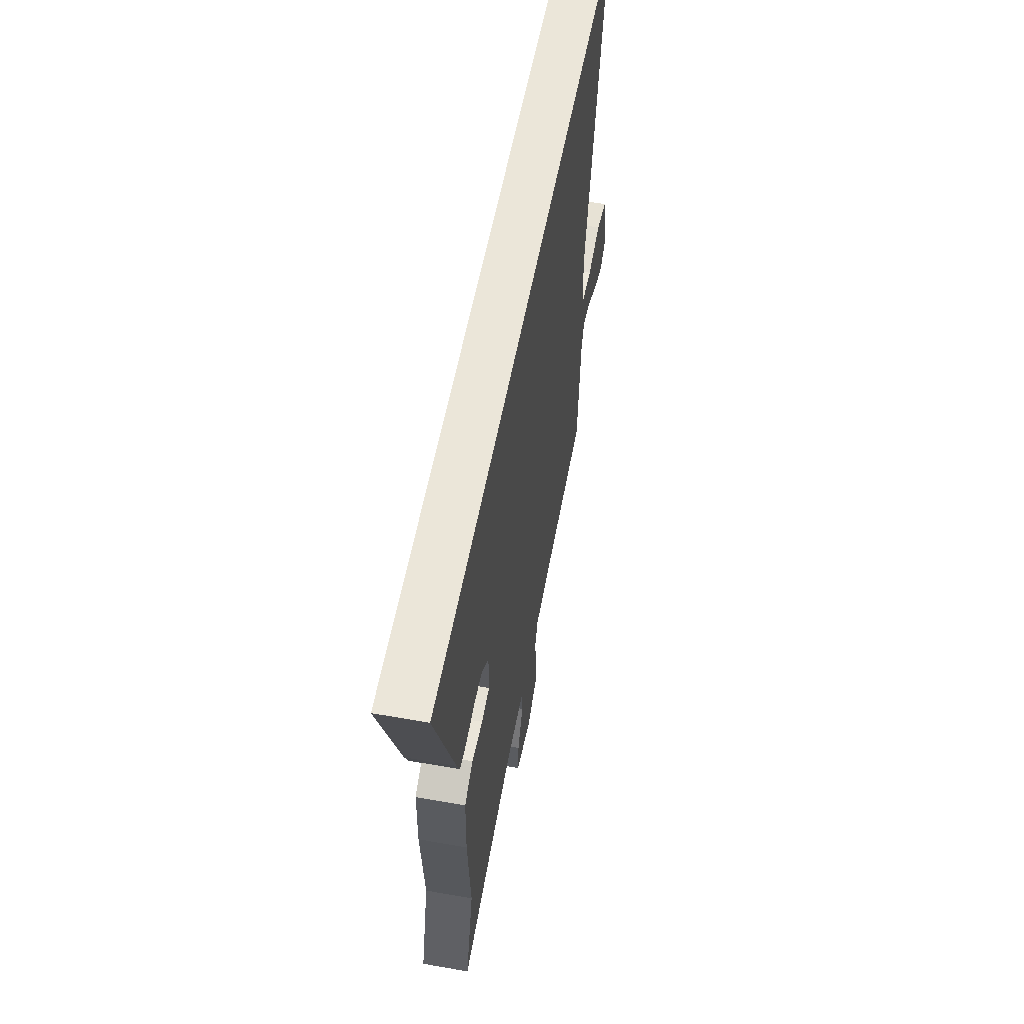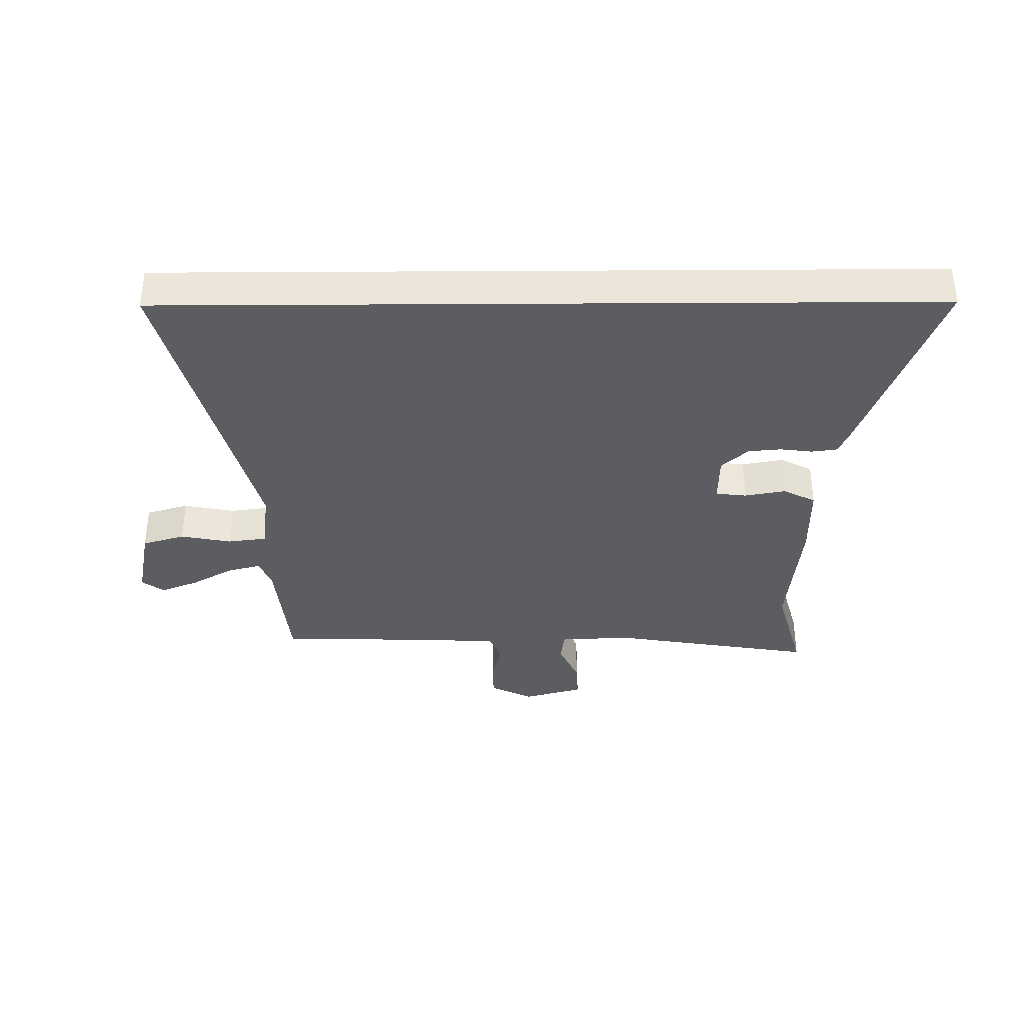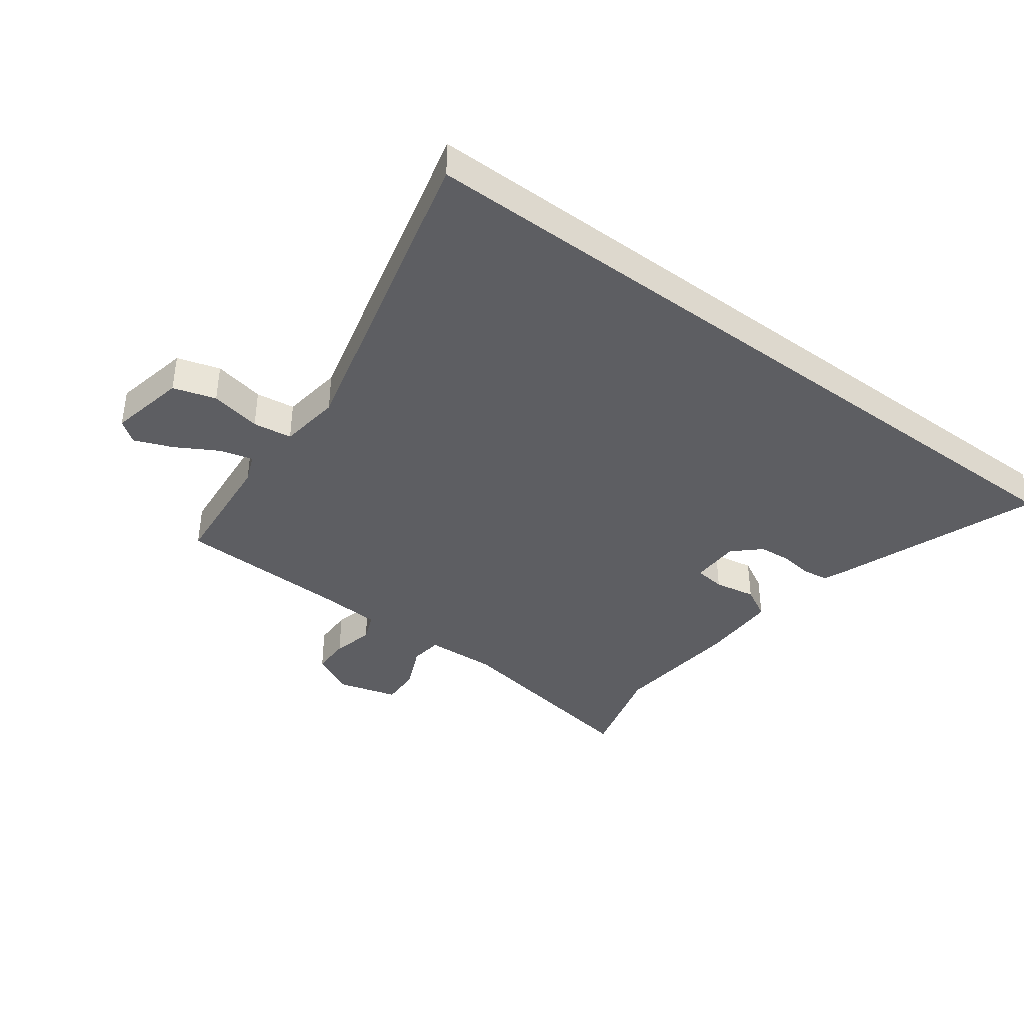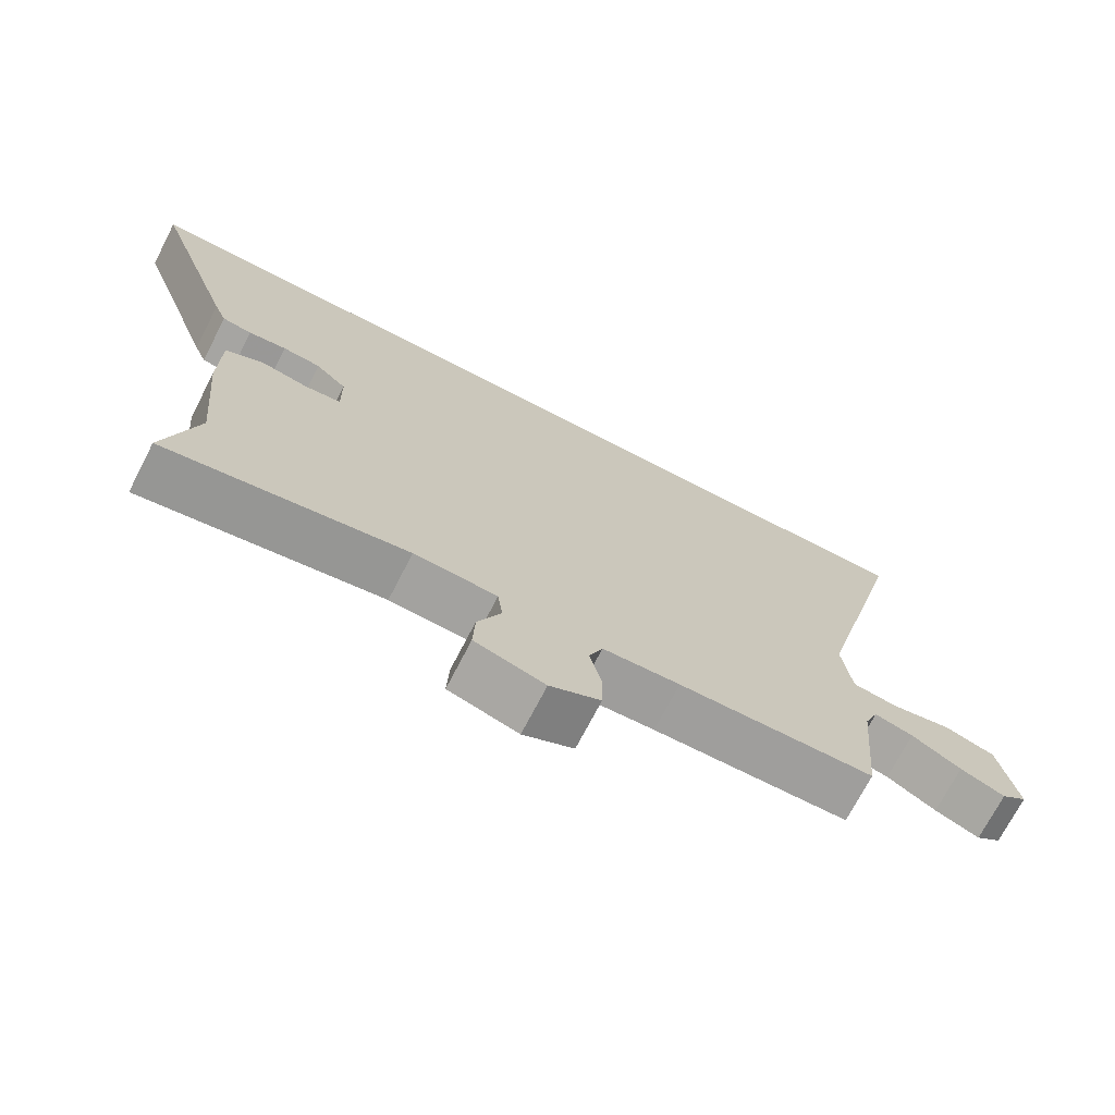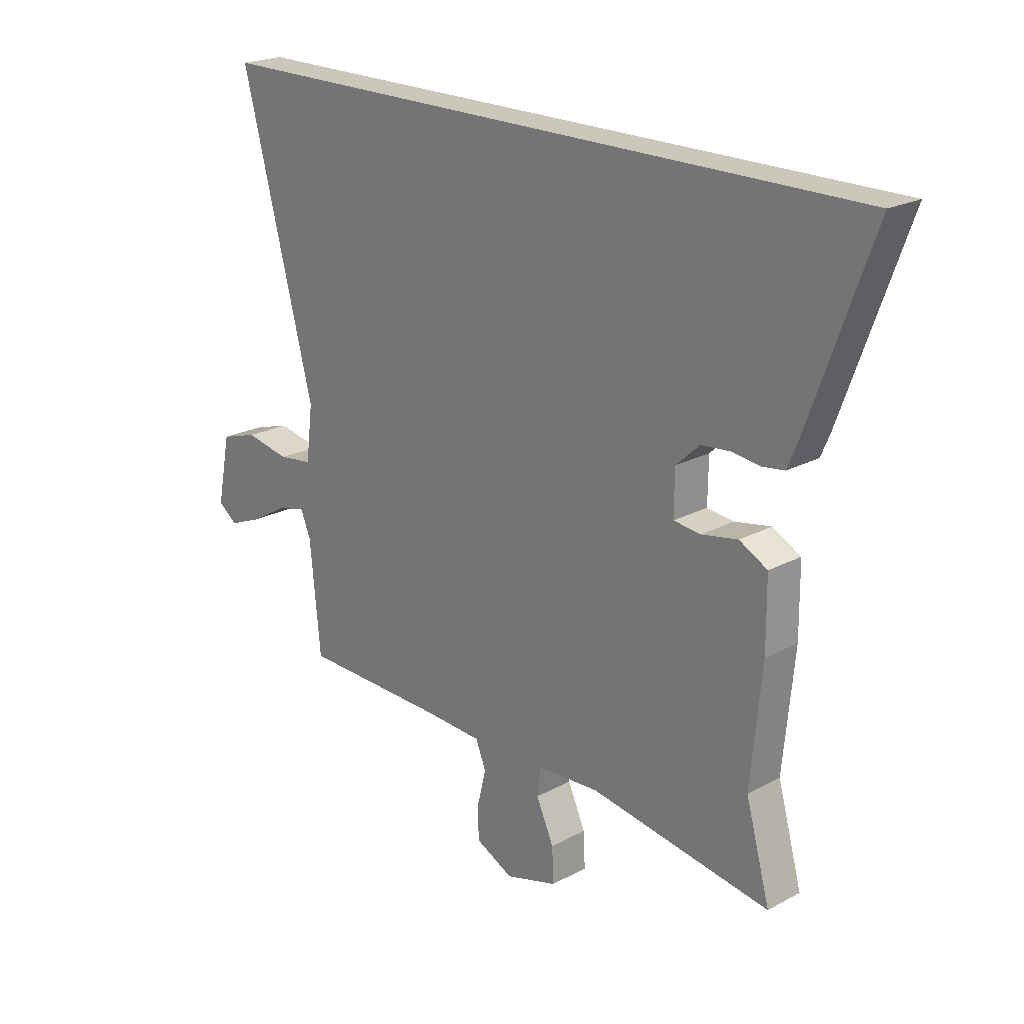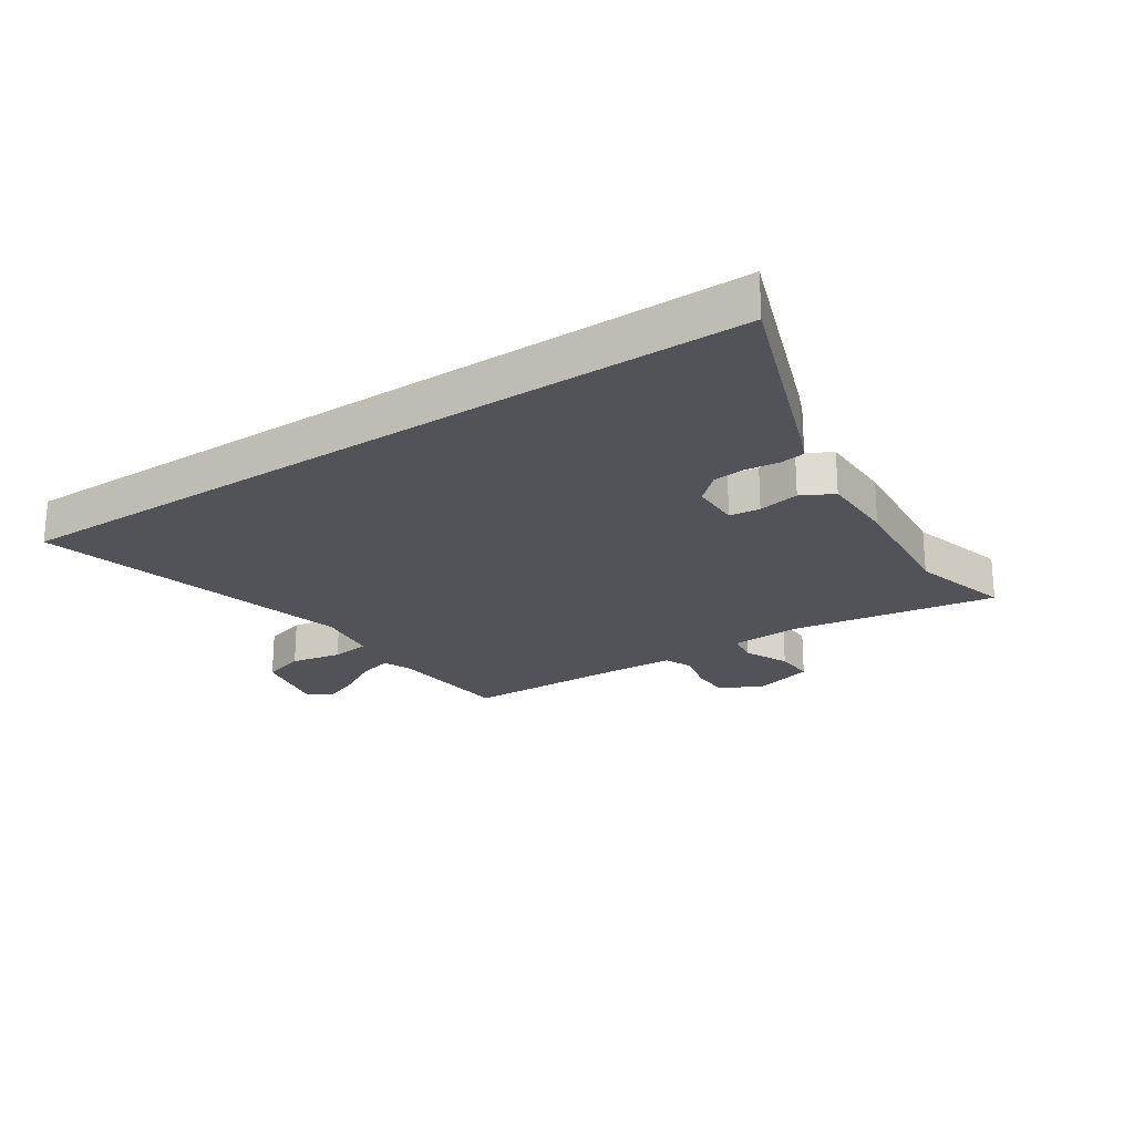
<metadata>
{"format":"obj","ext":"obj","renderer":"f3d","projection":"perspective","resolution":1024,"background":"white","views":[{"elev":56.3,"azim":100.5,"up":"+Z"},{"elev":-35.6,"azim":0.4,"up":"+Y"},{"elev":-39.4,"azim":-36.9,"up":"+Y"},{"elev":-71.6,"azim":152.7,"up":"+Z"},{"elev":21.6,"azim":46.6,"up":"+Z"},{"elev":-22.7,"azim":33.7,"up":"+Y"}]}
</metadata>
<code>
v -0.639 0.07 0.5
v 0.652 0.07 0.5
v 0.529 0.07 0.161
v 0.511 0.07 0.118
v 0.468 0.07 0.112
v 0.413 0.07 0.119
v 0.358 0.07 0.114
v 0.313 0.07 0.072
v 0.312 0.07 -0.011
v 0.364 0.07 -0.017
v 0.434 0.07 -0.004
v 0.488 0.07 -0.033
v 0.489 0.07 -0.164
v 0.468 0.07 -0.383
v 0.515 0.07 -0.553
v 0.167 0.07 -0.496
v 0.047 0.07 -0.502
v 0.04 0.07 -0.556
v 0.074 0.07 -0.631
v 0.077 0.07 -0.698
v -0.024 0.07 -0.727
v -0.097 0.07 -0.691
v -0.098 0.07 -0.626
v -0.081 0.07 -0.557
v -0.101 0.07 -0.508
v -0.212 0.07 -0.502
v -0.494 0.07 -0.495
v -0.514 0.07 -0.285
v -0.534 0.07 -0.236
v -0.59 0.07 -0.251
v -0.661 0.07 -0.292
v -0.725 0.07 -0.318
v -0.762 0.07 -0.29
v -0.736 0.07 -0.16
v -0.664 0.07 -0.138
v -0.578 0.07 -0.155
v -0.512 0.07 -0.146
v -0.499 0.07 -0.042
v -0.639 0 0.5
v 0.652 0 0.5
v 0.529 0 0.161
v 0.511 0 0.118
v 0.468 0 0.112
v 0.413 0 0.119
v 0.358 0 0.114
v 0.313 0 0.072
v 0.312 0 -0.011
v 0.364 0 -0.017
v 0.434 0 -0.004
v 0.488 0 -0.033
v 0.489 0 -0.164
v 0.468 0 -0.383
v 0.515 0 -0.553
v 0.167 0 -0.496
v 0.047 0 -0.502
v 0.04 0 -0.556
v 0.074 0 -0.631
v 0.077 0 -0.698
v -0.024 0 -0.727
v -0.097 0 -0.691
v -0.098 0 -0.626
v -0.081 0 -0.557
v -0.101 0 -0.508
v -0.212 0 -0.502
v -0.494 0 -0.495
v -0.514 0 -0.285
v -0.534 0 -0.236
v -0.59 0 -0.251
v -0.661 0 -0.292
v -0.725 0 -0.318
v -0.762 0 -0.29
v -0.736 0 -0.16
v -0.664 0 -0.138
v -0.578 0 -0.155
v -0.512 0 -0.146
v -0.499 0 -0.042
f 33 34 35 36
f 33 36 37
f 30 31 32 33
f 29 30 33 37
f 28 29 37
f 26 27 28 37
f 25 26 37 38
f 21 22 23 24
f 19 20 21 24
f 18 19 24 25
f 17 18 25 38
f 14 15 16
f 10 11 12 13
f 9 10 13 14
f 3 4 5 6
f 3 6 7
f 2 3 7
f 1 2 7 8
f 9 14 16 17
f 9 17 38
f 1 8 9 38
f 74 73 72 71
f 75 74 71
f 71 70 69 68
f 75 71 68 67
f 75 67 66
f 75 66 65 64
f 76 75 64 63
f 62 61 60 59
f 62 59 58 57
f 63 62 57 56
f 76 63 56 55
f 54 53 52
f 51 50 49 48
f 52 51 48 47
f 44 43 42 41
f 45 44 41
f 45 41 40
f 46 45 40 39
f 55 54 52 47
f 76 55 47
f 76 47 46 39
f 1 39 40 2
f 2 40 41 3
f 3 41 42 4
f 4 42 43 5
f 5 43 44 6
f 6 44 45 7
f 7 45 46 8
f 8 46 47 9
f 9 47 48 10
f 10 48 49 11
f 11 49 50 12
f 12 50 51 13
f 13 51 52 14
f 14 52 53 15
f 15 53 54 16
f 16 54 55 17
f 17 55 56 18
f 18 56 57 19
f 19 57 58 20
f 20 58 59 21
f 21 59 60 22
f 22 60 61 23
f 23 61 62 24
f 24 62 63 25
f 25 63 64 26
f 26 64 65 27
f 27 65 66 28
f 28 66 67 29
f 29 67 68 30
f 30 68 69 31
f 31 69 70 32
f 32 70 71 33
f 33 71 72 34
f 34 72 73 35
f 35 73 74 36
f 36 74 75 37
f 37 75 76 38
f 38 76 39 1

</code>
